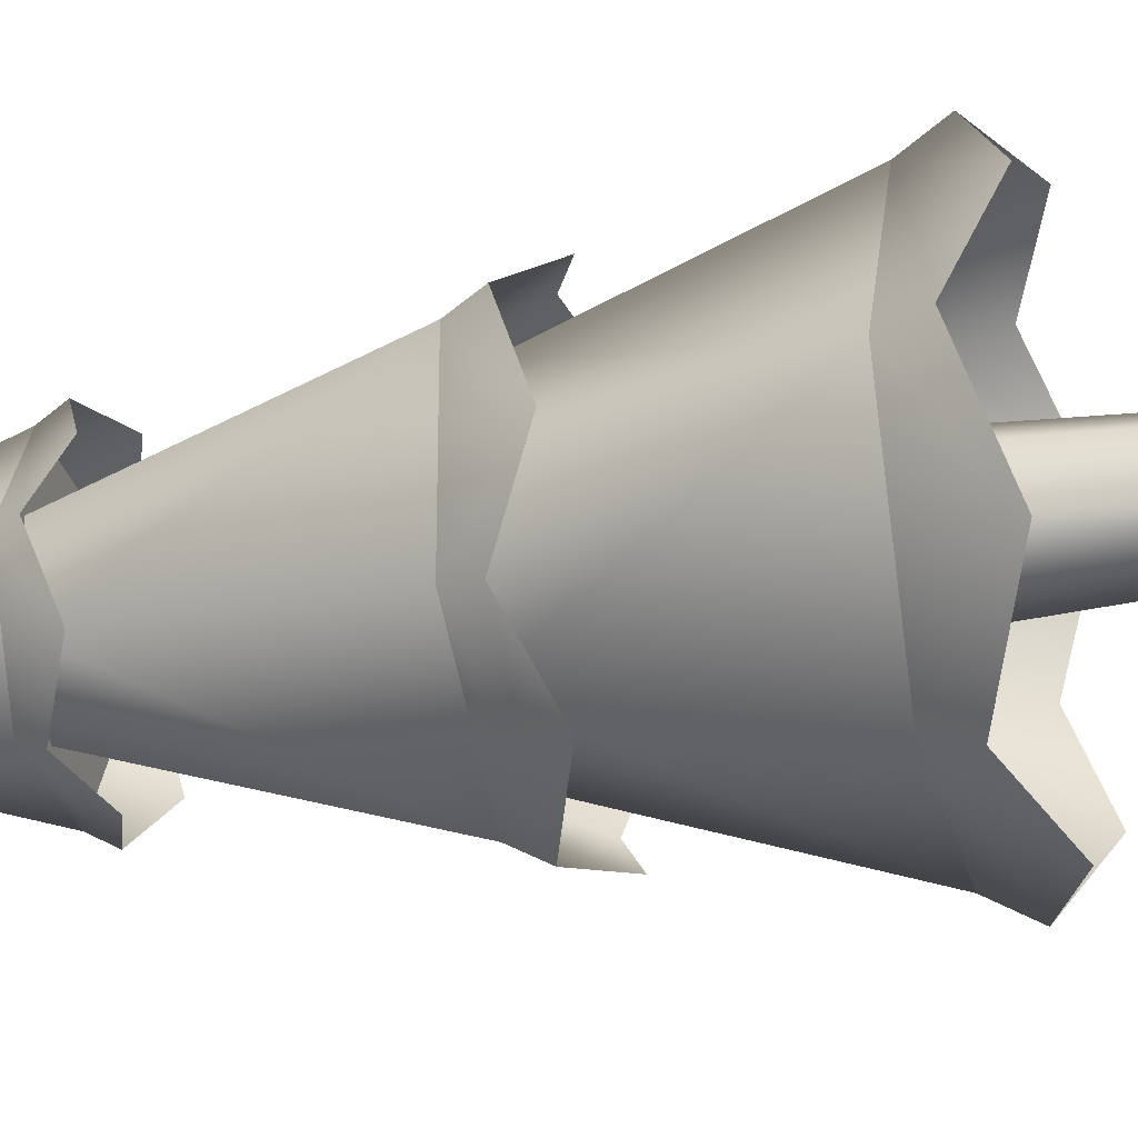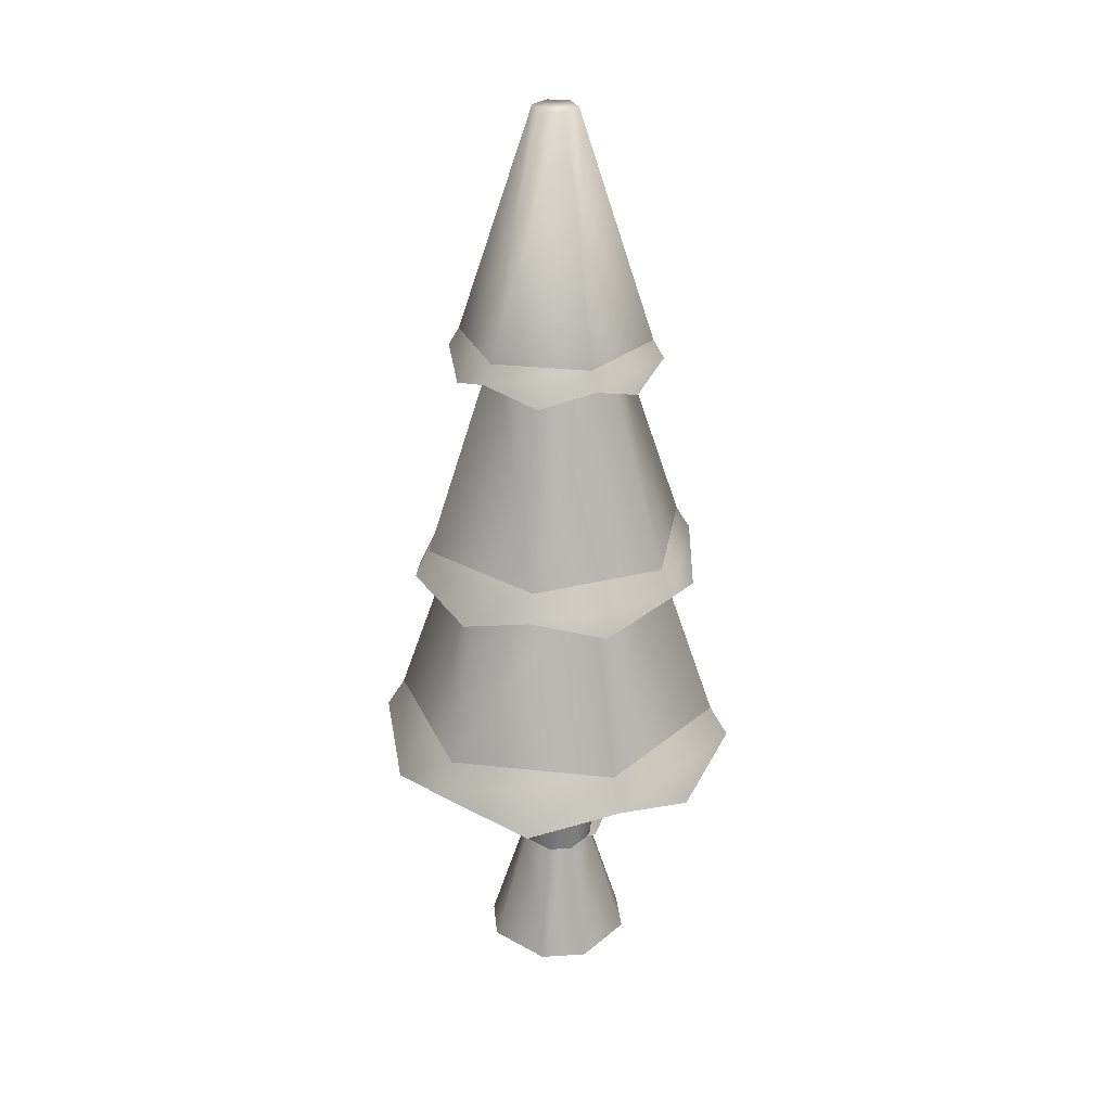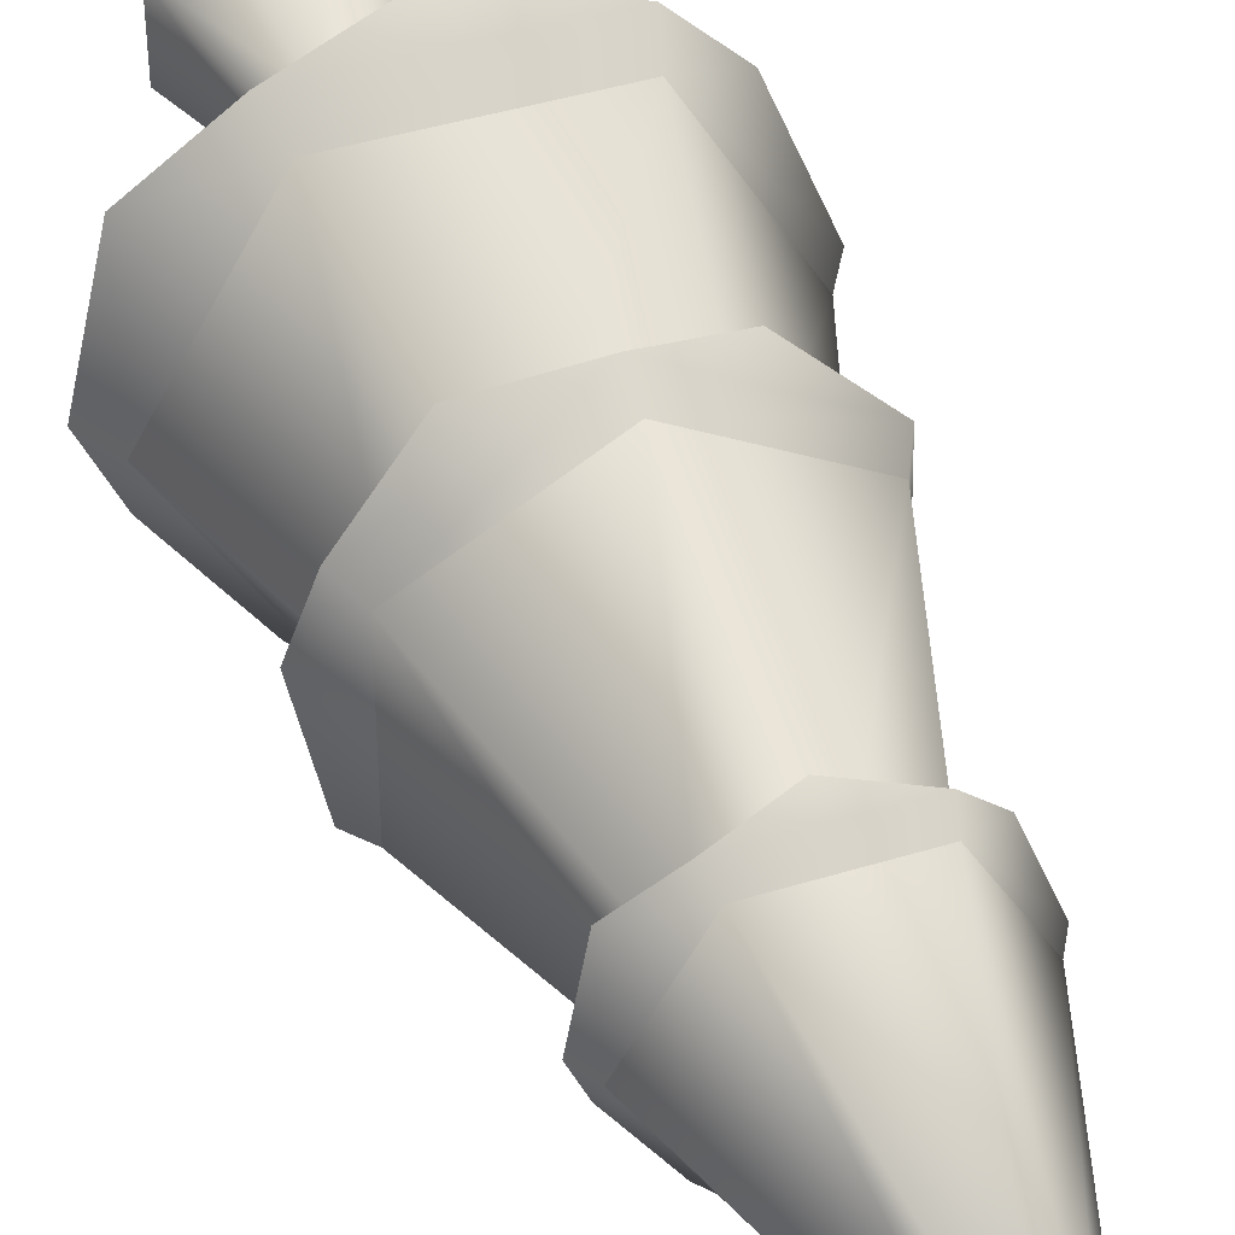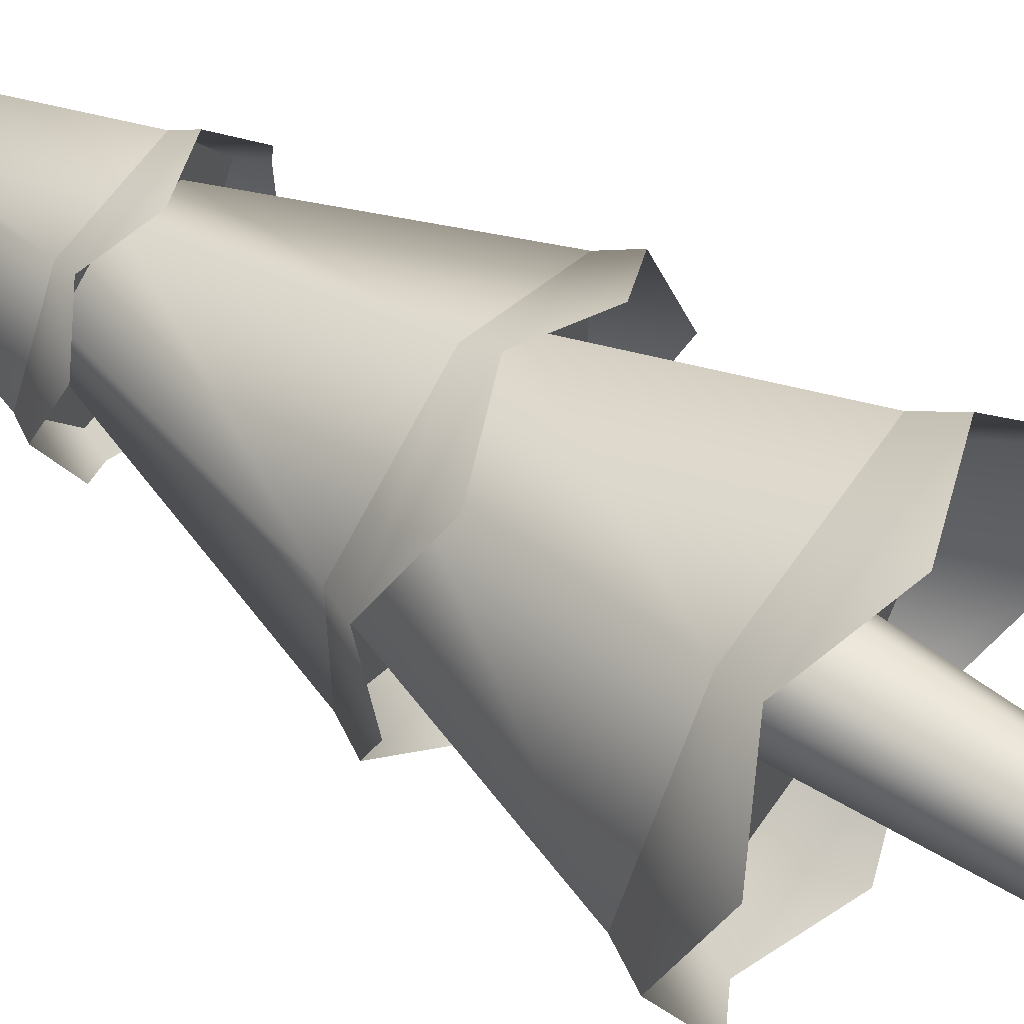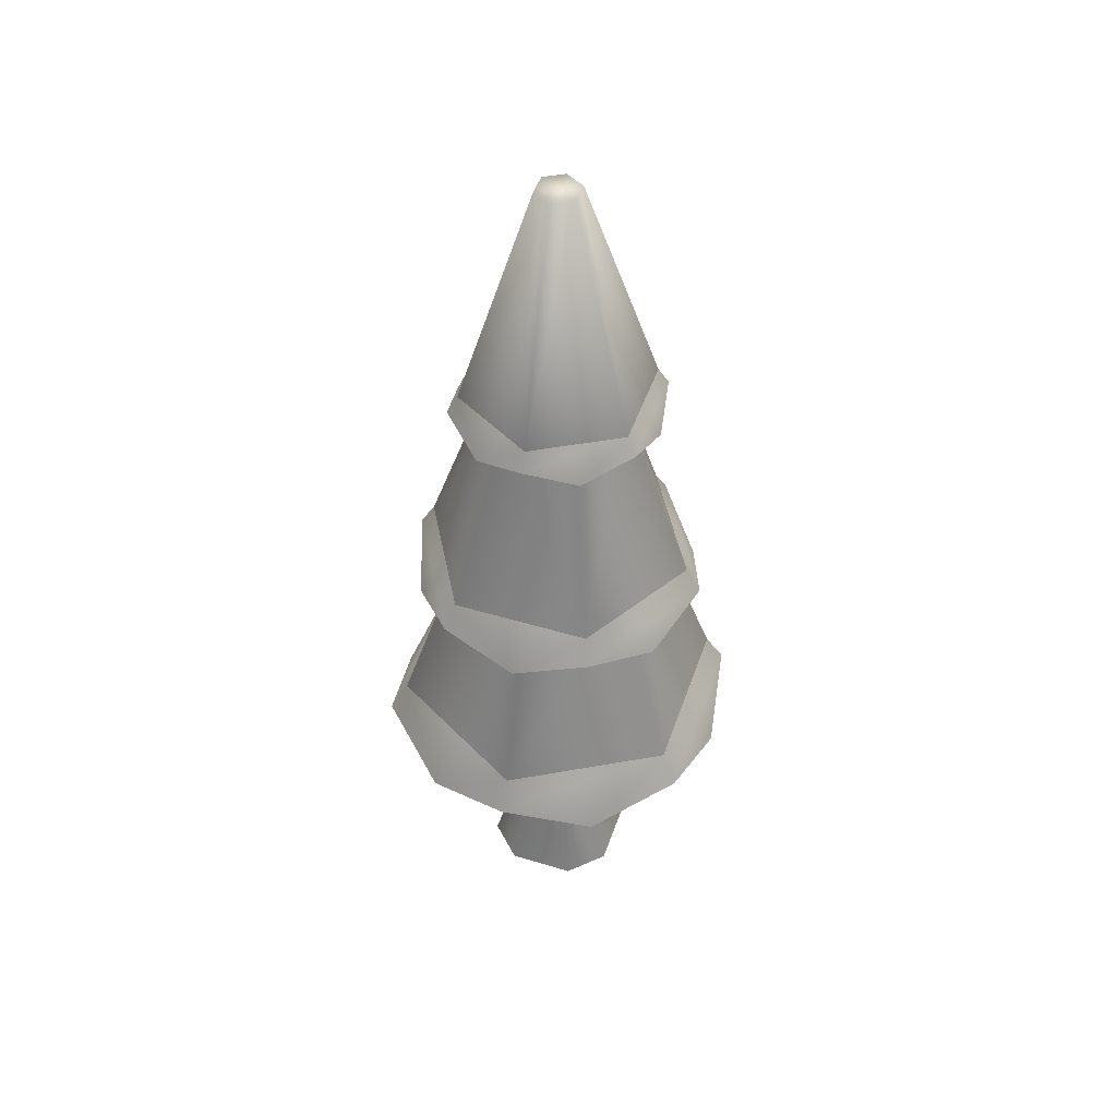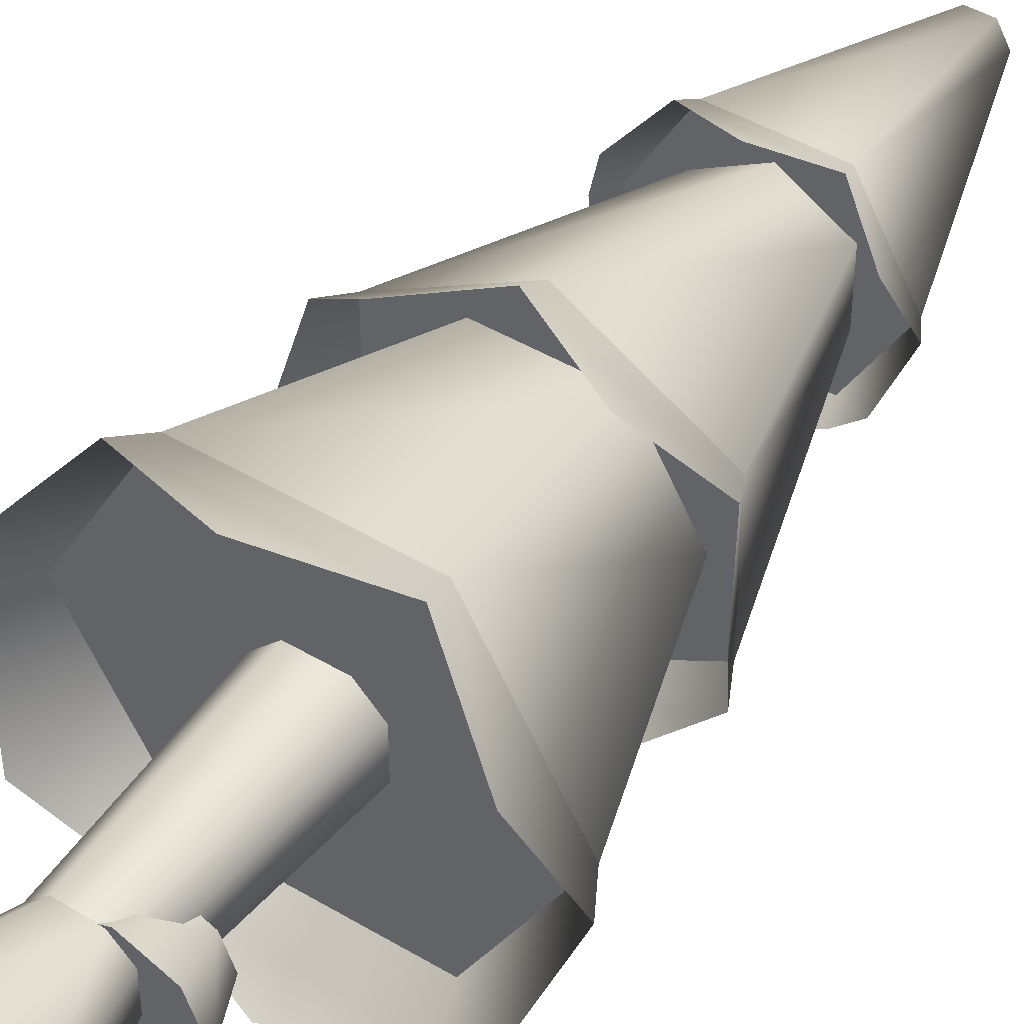
<metadata>
{"format":"obj","ext":"obj","renderer":"f3d","projection":"perspective","resolution":1024,"background":"white","views":[{"elev":-29.2,"azim":-76.6,"up":"+Z"},{"elev":28.8,"azim":-50.6,"up":"+Y"},{"elev":42.8,"azim":159.8,"up":"+Z"},{"elev":60.6,"azim":-55.8,"up":"+Z"},{"elev":48.1,"azim":-71.3,"up":"+Y"},{"elev":44.9,"azim":34.7,"up":"+Z"}]}
</metadata>
<code>
o tree.007
v -18.07 -4.607 -0.2911
v -18.07 -4.607 -0.4832
v -18.16 -4.607 -0.1951
v -18.16 -4.607 -0.5792
v -18.35 -4.607 -0.1951
v -18.35 -4.607 -0.5792
v -18.45 -4.607 -0.2911
v -18.45 -4.607 -0.4832
v -18.16 -4.259 -0.4352
v -18.16 -4.259 -0.3391
v -18.21 -4.259 -0.2911
v -18.21 -4.259 -0.4832
v -18.31 -4.259 -0.4832
v -18.35 -4.259 -0.4352
v -18.35 -4.259 -0.3391
v -18.31 -4.259 -0.2911
v -18.38 -3.737 -0.4472
v -18.38 -3.737 -0.3271
v -18.32 -3.737 -0.2671
v -18.14 -3.737 -0.4472
v -18.14 -3.737 -0.3271
v -18.32 -3.737 -0.5072
v -18.2 -3.737 -0.5072
v -18.2 -3.737 -0.2671
v -18.1 -4.135 -0.4341
v -18.13 -4.135 -0.3645
v -18.13 -4.135 -0.5037
v -18.2 -4.135 -0.5326
v -18.2 -4.135 -0.3356
v -18.27 -4.135 -0.5037
v -18.27 -4.135 -0.3645
v -18.3 -4.135 -0.4341
v -18.04 -4.261 -0.4341
v -18.09 -4.261 -0.5431
v -18.09 -4.261 -0.325
v -18.2 -4.261 -0.2798
v -18.2 -4.261 -0.5883
v -18.31 -4.261 -0.325
v -18.31 -4.261 -0.5431
v -18.35 -4.261 -0.4341
v -18.03 -3.737 0.02711
v -18.51 -3.737 0.02711
v -18.13 -3.162 -0.1427
v -18.41 -3.162 -0.1427
v -18.03 -3.737 -0.8014
v -17.79 -3.737 -0.3871
v -18.13 -3.162 -0.6316
v -17.98 -3.162 -0.3871
v -18.51 -3.737 -0.8014
v -18.41 -3.162 -0.6316
v -18.55 -3.162 -0.3871
v -18.75 -3.737 -0.3871
v -17.99 -2.545 -0.3871
v -18.13 -2.545 -0.1483
v -18.2 -1.897 -0.3871
v -18.24 -1.897 -0.3322
v -18.33 -1.897 -0.3871
v -18.3 -1.897 -0.3322
v -18.54 -2.545 -0.3871
v -18.4 -2.545 -0.1483
v -18.4 -2.545 -0.626
v -18.13 -2.545 -0.626
v -18.3 -1.897 -0.442
v -18.24 -1.897 -0.442
v -17.93 -3.162 -0.5816
v -17.93 -3.162 -0.1927
v -18.11 -2.545 -0.4762
v -18.11 -2.545 -0.298
v -18.27 -3.162 -0.776
v -18.27 -2.545 -0.5653
v -18.27 -3.162 0.001751
v -18.27 -2.545 -0.2089
v -18.6 -3.162 -0.1927
v -18.42 -2.545 -0.298
v -18.6 -3.162 -0.5816
v -18.42 -2.545 -0.4762
v -18.27 -3.917 0.1182
v -18.53 -3.827 0.07268
v -18 -3.827 0.07268
v -18.53 -3.827 -0.847
v -18.7 -3.917 -0.6398
v -18.8 -3.827 -0.3871
v -18.7 -3.917 -0.1344
v -17.74 -3.827 -0.3871
v -17.83 -3.917 -0.1344
v -18.27 -3.917 -0.8925
v -18 -3.827 -0.847
v -17.83 -3.917 -0.6398
v -18.47 -3.308 -0.743
v -18.27 -3.235 -0.8188
v -18.64 -3.235 -0.603
v -17.89 -3.235 -0.603
v -17.86 -3.308 -0.3871
v -17.89 -3.235 -0.1713
v -18.47 -3.308 -0.0313
v -18.64 -3.235 -0.1713
v -18.27 -3.235 0.04453
v -18.68 -3.308 -0.3871
v -18.06 -3.308 -0.0313
v -18.06 -3.308 -0.743
v -18.42 -2.596 -0.6523
v -18.52 -2.648 -0.5328
v -18.57 -2.596 -0.3871
v -18.52 -2.648 -0.2414
v -18.42 -2.596 -0.122
v -18.11 -2.596 -0.6523
v -18.01 -2.648 -0.5328
v -17.96 -2.596 -0.3871
v -18.27 -2.648 -0.09573
v -18.11 -2.596 -0.122
v -18.27 -2.648 -0.6786
v -18.01 -2.648 -0.2414
f 3 2 1
f 2 3 4
f 4 3 5
f 4 5 6
f 6 5 7
f 6 7 8
f 9 1 2
f 1 9 10
f 11 1 10
f 1 11 3
f 12 2 4
f 2 12 9
f 13 4 6
f 4 13 12
f 7 14 8
f 14 7 15
f 11 5 3
f 5 11 16
f 8 13 6
f 13 8 14
f 7 16 15
f 16 7 5
f 14 18 17
f 18 14 15
f 16 18 15
f 18 16 19
f 21 9 20
f 9 21 10
f 22 12 13
f 12 22 23
f 21 11 10
f 11 21 24
f 13 17 22
f 17 13 14
f 20 12 23
f 12 20 9
f 24 16 11
f 16 24 19
f 27 26 25
f 26 27 28
f 26 28 29
f 29 28 30
f 29 30 31
f 31 30 32
f 35 34 33
f 34 35 36
f 34 36 37
f 37 36 38
f 37 38 39
f 39 38 40
f 27 33 34
f 33 27 25
f 29 38 36
f 38 29 31
f 40 31 32
f 31 40 38
f 28 34 37
f 34 28 27
f 26 36 35
f 36 26 29
f 30 37 39
f 37 30 28
f 26 33 25
f 33 26 35
f 40 30 39
f 30 40 32
f 43 42 41
f 42 43 44
f 47 46 45
f 46 47 48
f 50 45 49
f 45 50 47
f 48 41 46
f 41 48 43
f 52 44 51
f 44 52 42
f 52 50 49
f 50 52 51
f 41 45 46
f 45 41 42
f 45 42 49
f 49 42 52
f 55 54 53
f 54 55 56
f 59 58 57
f 58 59 60
f 63 62 61
f 62 63 64
f 64 53 62
f 53 64 55
f 64 56 55
f 56 64 58
f 58 64 63
f 58 63 57
f 59 63 61
f 63 59 57
f 54 62 53
f 62 54 60
f 62 60 61
f 61 60 59
f 56 60 54
f 60 56 58
f 67 66 65
f 66 67 68
f 70 65 69
f 65 70 67
f 68 71 66
f 71 68 72
f 72 73 71
f 73 72 74
f 71 65 66
f 65 71 69
f 69 71 73
f 69 73 75
f 76 69 75
f 69 76 70
f 73 76 75
f 76 73 74
f 79 78 77
f 78 79 41
f 78 41 42
f 77 78 79
f 41 79 78
f 42 41 78
f 81 49 80
f 49 81 52
f 52 81 82
f 80 49 81
f 52 81 49
f 82 81 52
f 82 42 52
f 42 82 83
f 42 83 78
f 52 42 82
f 83 82 42
f 78 83 42
f 46 85 84
f 85 46 41
f 85 41 79
f 84 85 46
f 41 46 85
f 79 41 85
f 80 87 86
f 87 80 49
f 87 49 45
f 86 87 80
f 49 80 87
f 45 49 87
f 45 88 87
f 88 45 46
f 88 46 84
f 87 88 45
f 46 45 88
f 84 46 88
f 91 90 89
f 90 91 75
f 90 75 69
f 89 90 91
f 75 91 90
f 69 75 90
f 65 93 92
f 93 65 66
f 93 66 94
f 92 93 65
f 66 65 93
f 94 66 93
f 97 96 95
f 96 97 71
f 96 71 73
f 95 96 97
f 71 97 96
f 73 71 96
f 98 75 91
f 75 98 73
f 73 98 96
f 91 75 98
f 73 98 75
f 96 98 73
f 94 97 99
f 97 94 66
f 97 66 71
f 99 97 94
f 66 94 97
f 71 66 97
f 90 92 100
f 92 90 69
f 92 69 65
f 100 92 90
f 69 90 92
f 65 69 92
f 102 61 101
f 61 102 59
f 59 102 103
f 101 61 102
f 59 102 61
f 103 102 59
f 103 60 59
f 60 103 104
f 60 104 105
f 59 60 103
f 104 103 60
f 105 104 60
f 62 107 106
f 107 62 53
f 107 53 108
f 106 107 62
f 53 62 107
f 108 53 107
f 110 105 109
f 105 110 54
f 105 54 60
f 109 105 110
f 54 110 105
f 60 54 105
f 101 106 111
f 106 101 61
f 106 61 62
f 111 106 101
f 61 101 106
f 62 61 106
f 53 112 108
f 112 53 54
f 112 54 110
f 108 112 53
f 54 53 112
f 110 54 112
f 3 2 1
f 2 3 4
f 4 3 5
f 4 5 6
f 6 5 7
f 6 7 8
f 9 1 2
f 1 9 10
f 11 1 10
f 1 11 3
f 12 2 4
f 2 12 9
f 13 4 6
f 4 13 12
f 7 14 8
f 14 7 15
f 11 5 3
f 5 11 16
f 8 13 6
f 13 8 14
f 7 16 15
f 16 7 5
f 14 18 17
f 18 14 15
f 16 18 15
f 18 16 19
f 21 9 20
f 9 21 10
f 22 12 13
f 12 22 23
f 21 11 10
f 11 21 24
f 13 17 22
f 17 13 14
f 20 12 23
f 12 20 9
f 24 16 11
f 16 24 19
f 27 26 25
f 26 27 28
f 26 28 29
f 29 28 30
f 29 30 31
f 31 30 32
f 35 34 33
f 34 35 36
f 34 36 37
f 37 36 38
f 37 38 39
f 39 38 40
f 27 33 34
f 33 27 25
f 29 38 36
f 38 29 31
f 40 31 32
f 31 40 38
f 28 34 37
f 34 28 27
f 26 36 35
f 36 26 29
f 30 37 39
f 37 30 28
f 26 33 25
f 33 26 35
f 40 30 39
f 30 40 32
f 43 42 41
f 42 43 44
f 47 46 45
f 46 47 48
f 50 45 49
f 45 50 47
f 48 41 46
f 41 48 43
f 52 44 51
f 44 52 42
f 52 50 49
f 50 52 51
f 41 45 46
f 45 41 42
f 45 42 49
f 49 42 52
f 55 54 53
f 54 55 56
f 59 58 57
f 58 59 60
f 63 62 61
f 62 63 64
f 64 53 62
f 53 64 55
f 64 56 55
f 56 64 58
f 58 64 63
f 58 63 57
f 59 63 61
f 63 59 57
f 54 62 53
f 62 54 60
f 62 60 61
f 61 60 59
f 56 60 54
f 60 56 58
f 67 66 65
f 66 67 68
f 70 65 69
f 65 70 67
f 68 71 66
f 71 68 72
f 72 73 71
f 73 72 74
f 71 65 66
f 65 71 69
f 69 71 73
f 69 73 75
f 76 69 75
f 69 76 70
f 73 76 75
f 76 73 74
f 79 78 77
f 78 79 41
f 78 41 42
f 77 78 79
f 41 79 78
f 42 41 78
f 81 49 80
f 49 81 52
f 52 81 82
f 80 49 81
f 52 81 49
f 82 81 52
f 82 42 52
f 42 82 83
f 42 83 78
f 52 42 82
f 83 82 42
f 78 83 42
f 46 85 84
f 85 46 41
f 85 41 79
f 84 85 46
f 41 46 85
f 79 41 85
f 80 87 86
f 87 80 49
f 87 49 45
f 86 87 80
f 49 80 87
f 45 49 87
f 45 88 87
f 88 45 46
f 88 46 84
f 87 88 45
f 46 45 88
f 84 46 88
f 91 90 89
f 90 91 75
f 90 75 69
f 89 90 91
f 75 91 90
f 69 75 90
f 65 93 92
f 93 65 66
f 93 66 94
f 92 93 65
f 66 65 93
f 94 66 93
f 97 96 95
f 96 97 71
f 96 71 73
f 95 96 97
f 71 97 96
f 73 71 96
f 98 75 91
f 75 98 73
f 73 98 96
f 91 75 98
f 73 98 75
f 96 98 73
f 94 97 99
f 97 94 66
f 97 66 71
f 99 97 94
f 66 94 97
f 71 66 97
f 90 92 100
f 92 90 69
f 92 69 65
f 100 92 90
f 69 90 92
f 65 69 92
f 102 61 101
f 61 102 59
f 59 102 103
f 101 61 102
f 59 102 61
f 103 102 59
f 103 60 59
f 60 103 104
f 60 104 105
f 59 60 103
f 104 103 60
f 105 104 60
f 62 107 106
f 107 62 53
f 107 53 108
f 106 107 62
f 53 62 107
f 108 53 107
f 110 105 109
f 105 110 54
f 105 54 60
f 109 105 110
f 54 110 105
f 60 54 105
f 101 106 111
f 106 101 61
f 106 61 62
f 111 106 101
f 61 101 106
f 62 61 106
f 53 112 108
f 112 53 54
f 112 54 110
f 108 112 53
f 54 53 112
f 110 54 112

</code>
